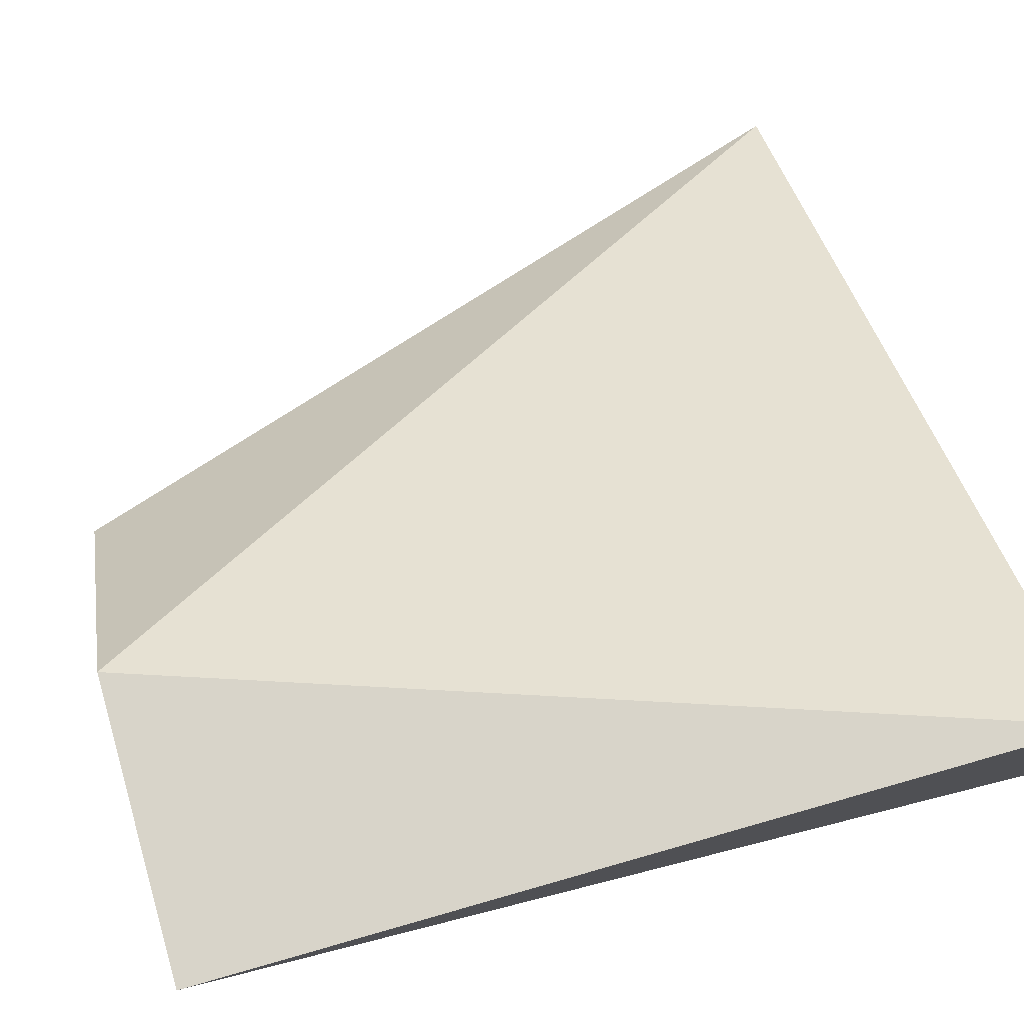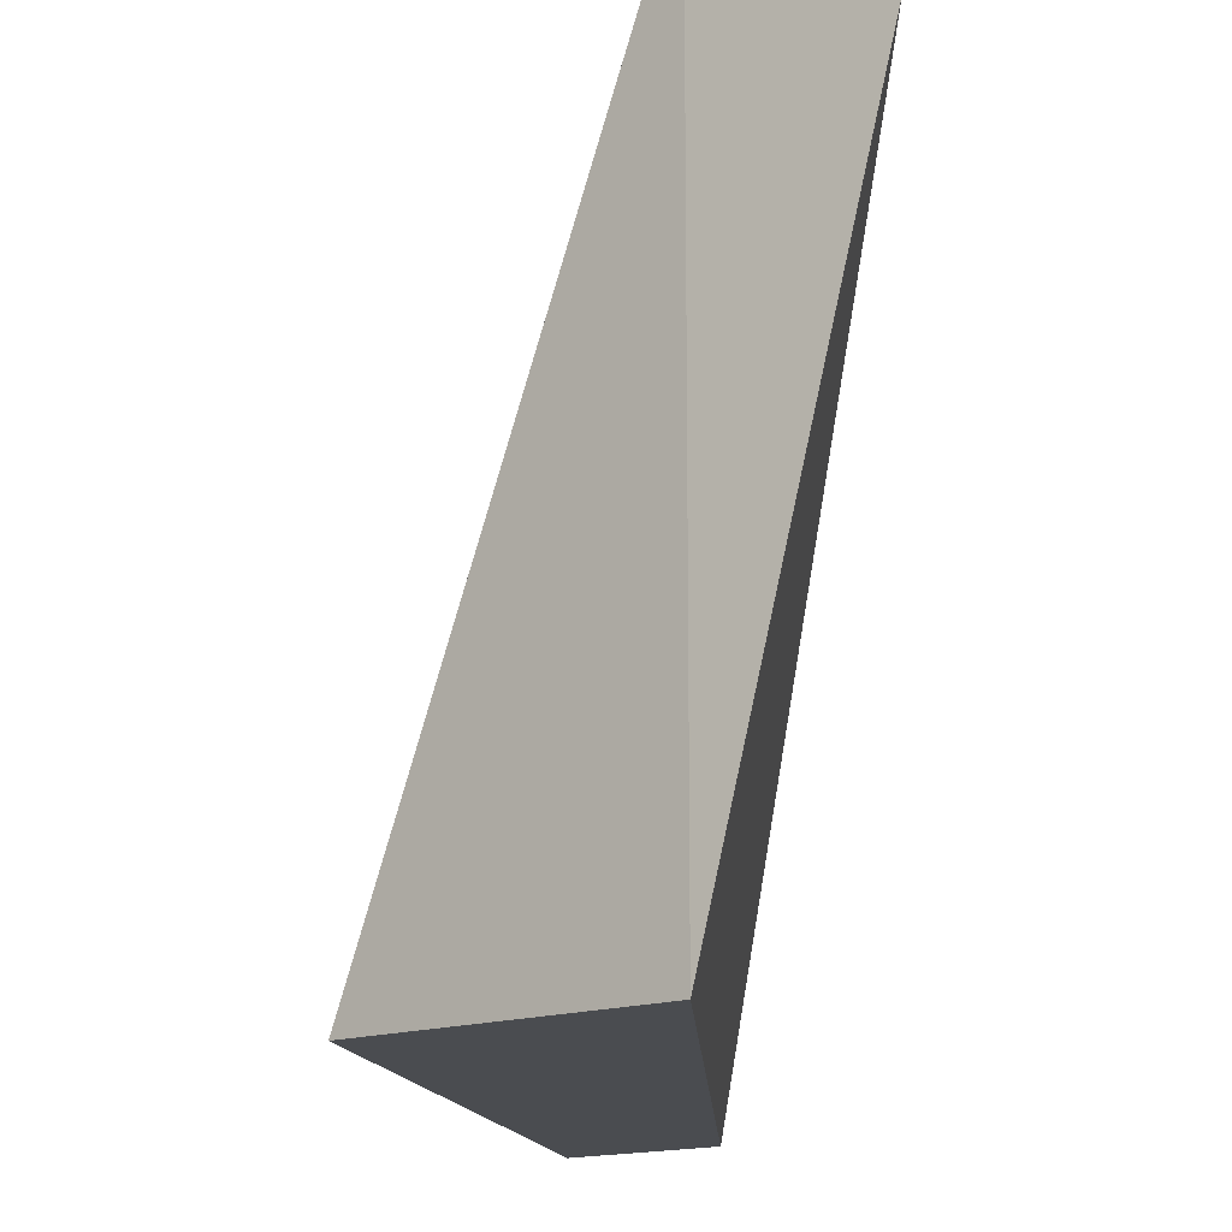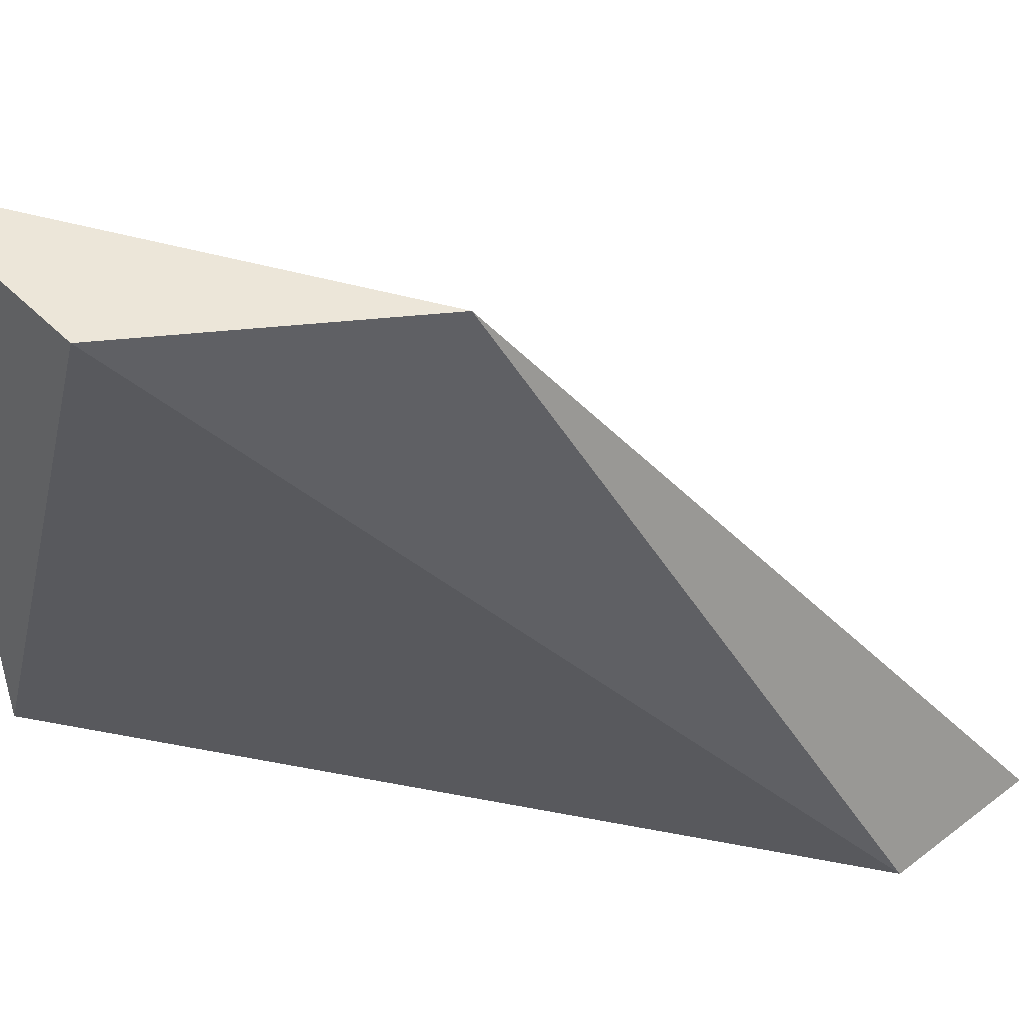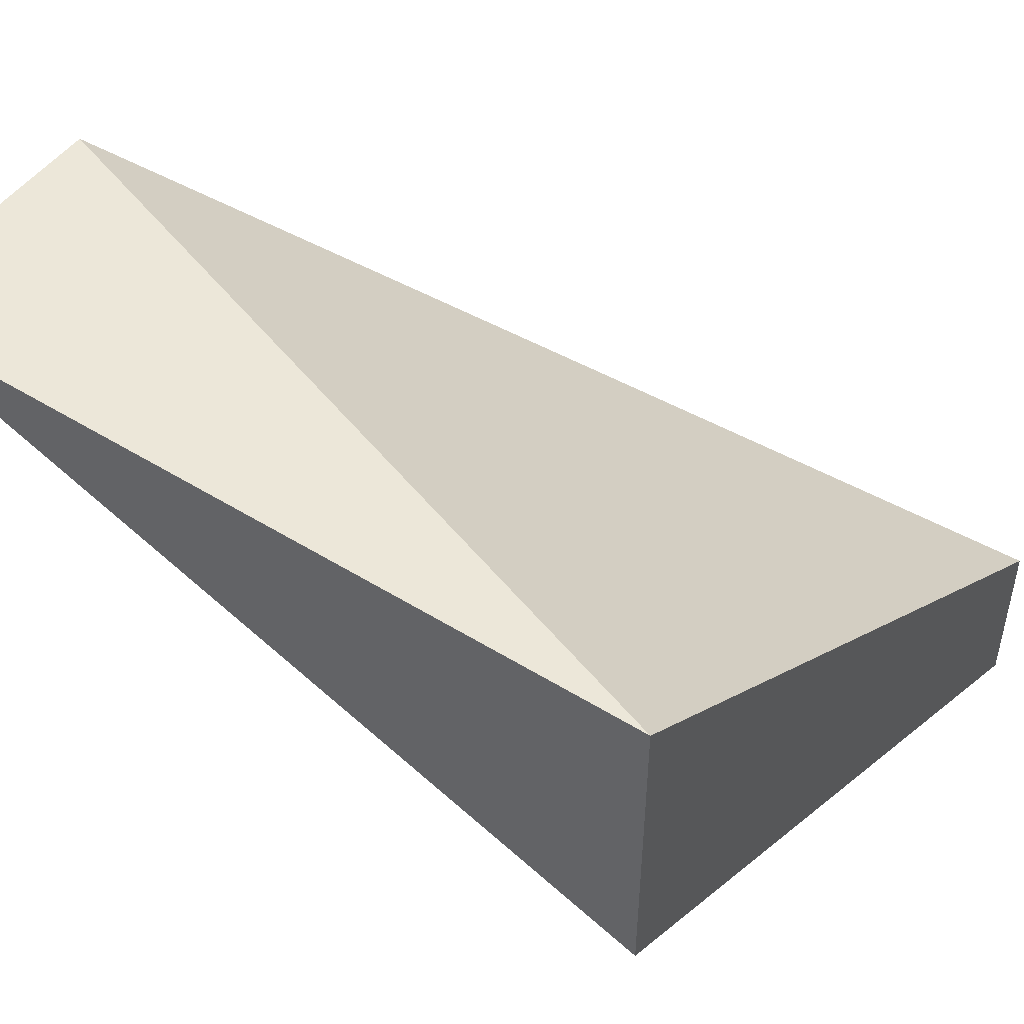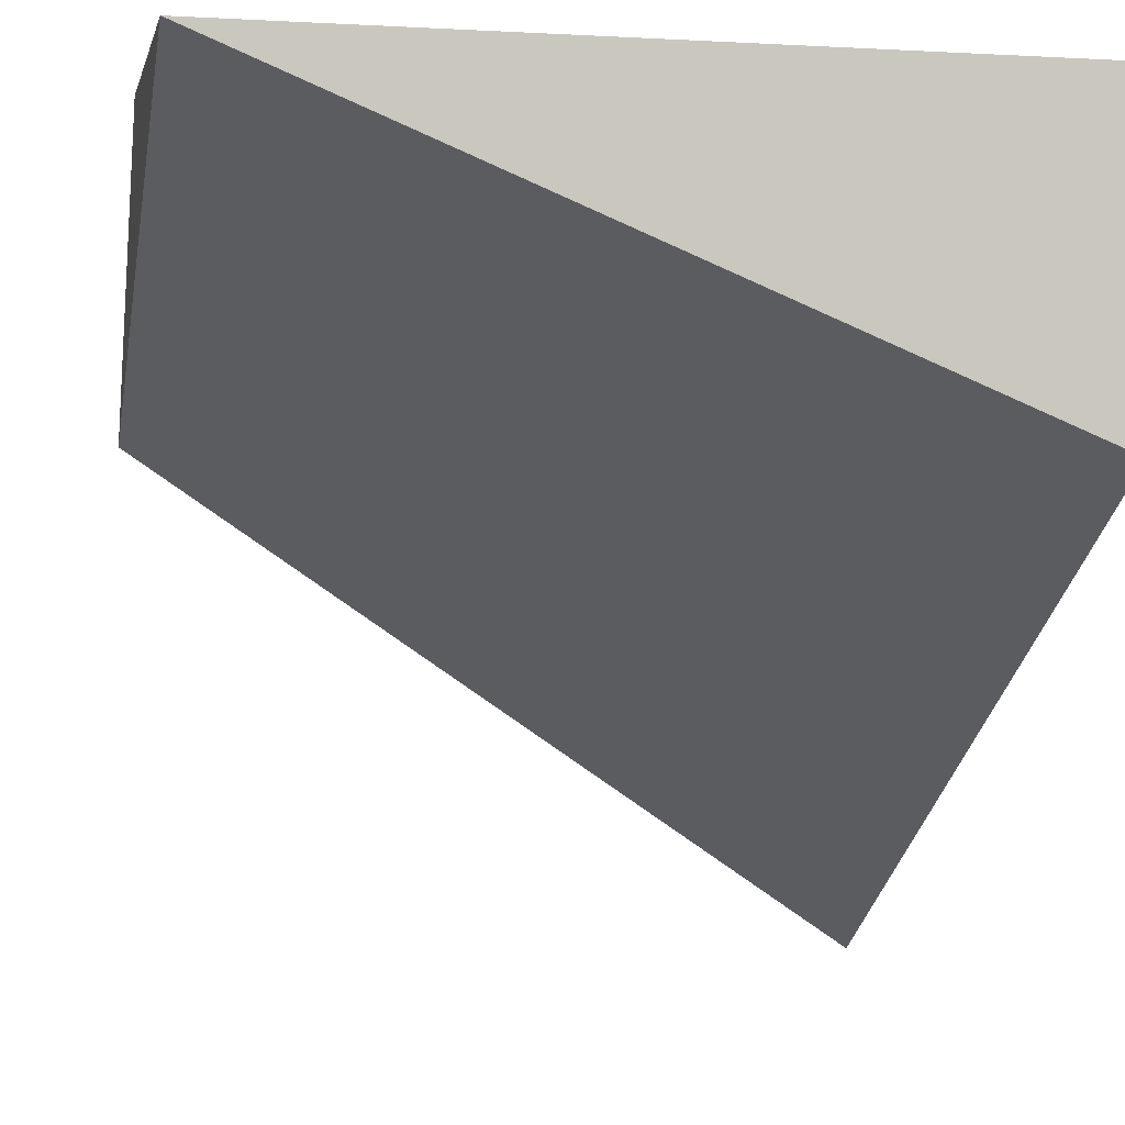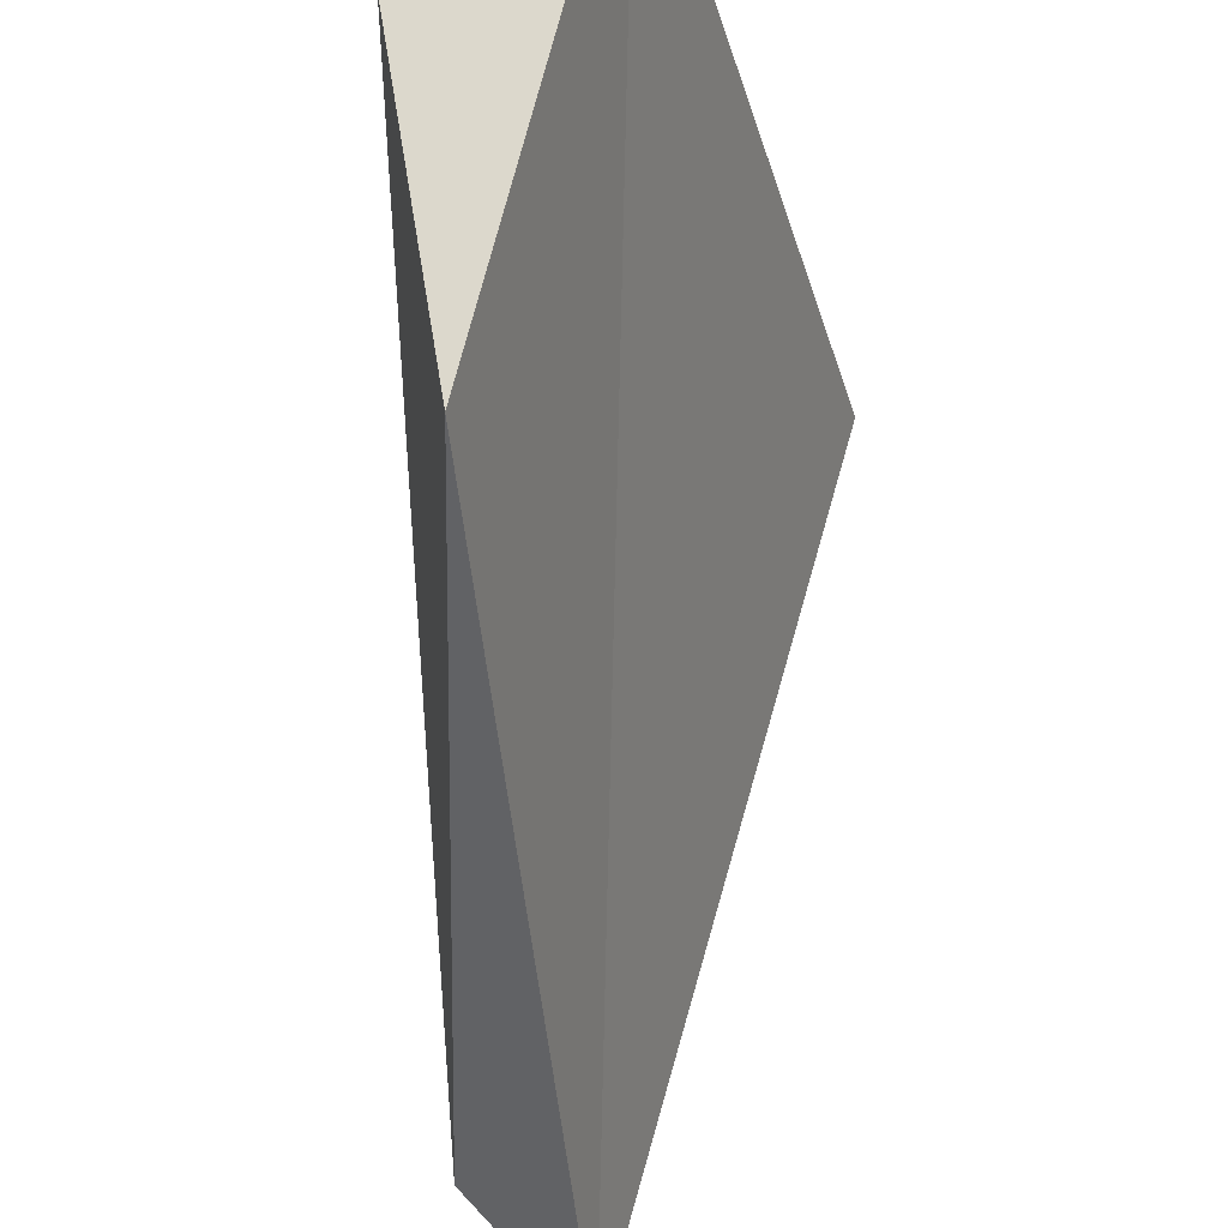
<metadata>
{"format":"obj","ext":"obj","renderer":"f3d","projection":"perspective","resolution":1024,"background":"white","views":[{"elev":77.1,"azim":74.1,"up":"+Y"},{"elev":-14.7,"azim":130.2,"up":"+Z"},{"elev":48.6,"azim":-130.5,"up":"+Z"},{"elev":50.1,"azim":124.3,"up":"+Y"},{"elev":-1.9,"azim":77.7,"up":"+Y"},{"elev":72.7,"azim":-43.4,"up":"+Z"}]}
</metadata>
<code>
v 0.6545 0.9889 1
v 1 0.5933 0
v 0.4135 0.6309 1
v 0 0 6.957e-17
v 0 0.2386 0
v 1 1 2.417e-16
v 1 1 1
f 4 3 5
f 3 4 7
f 4 2 7
f 2 6 7
f 6 1 7
f 1 3 7
f 1 6 5
f 3 1 5
f 6 2 5
f 2 4 5

</code>
